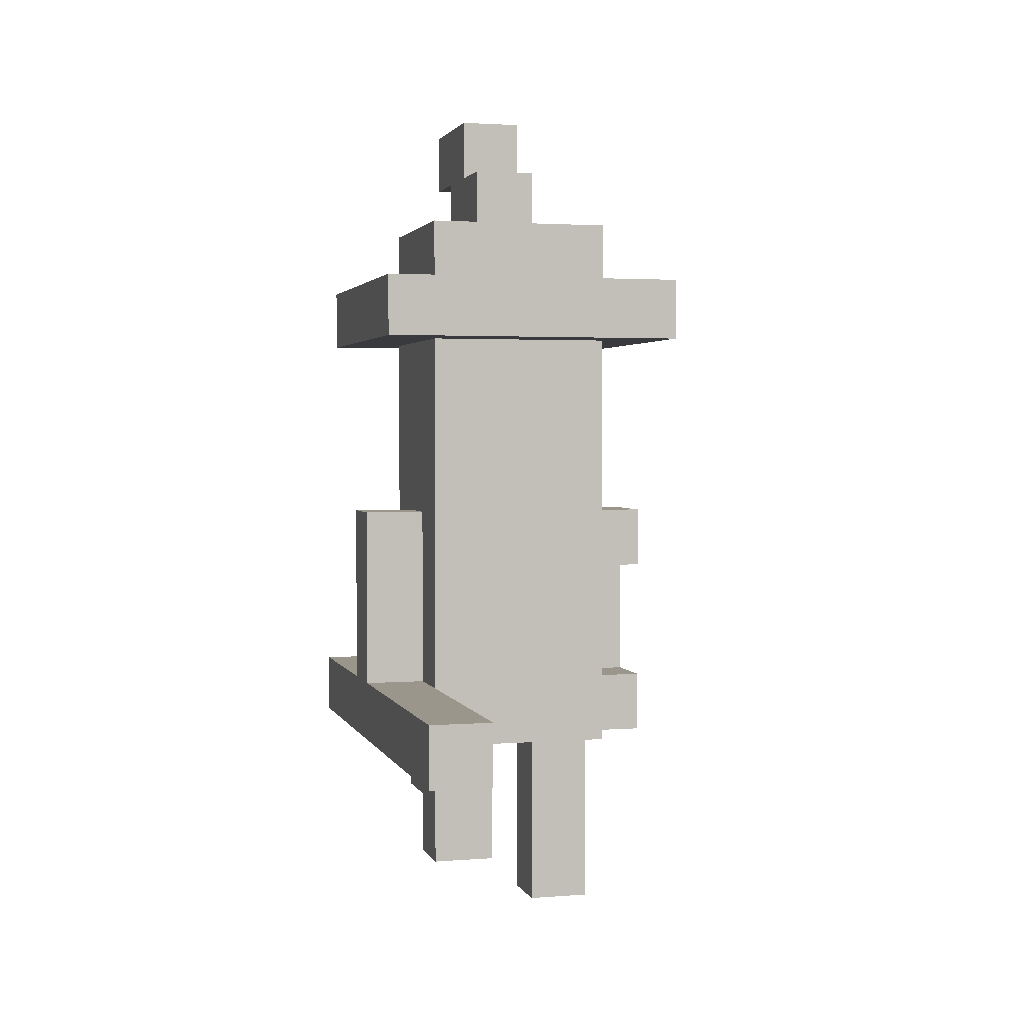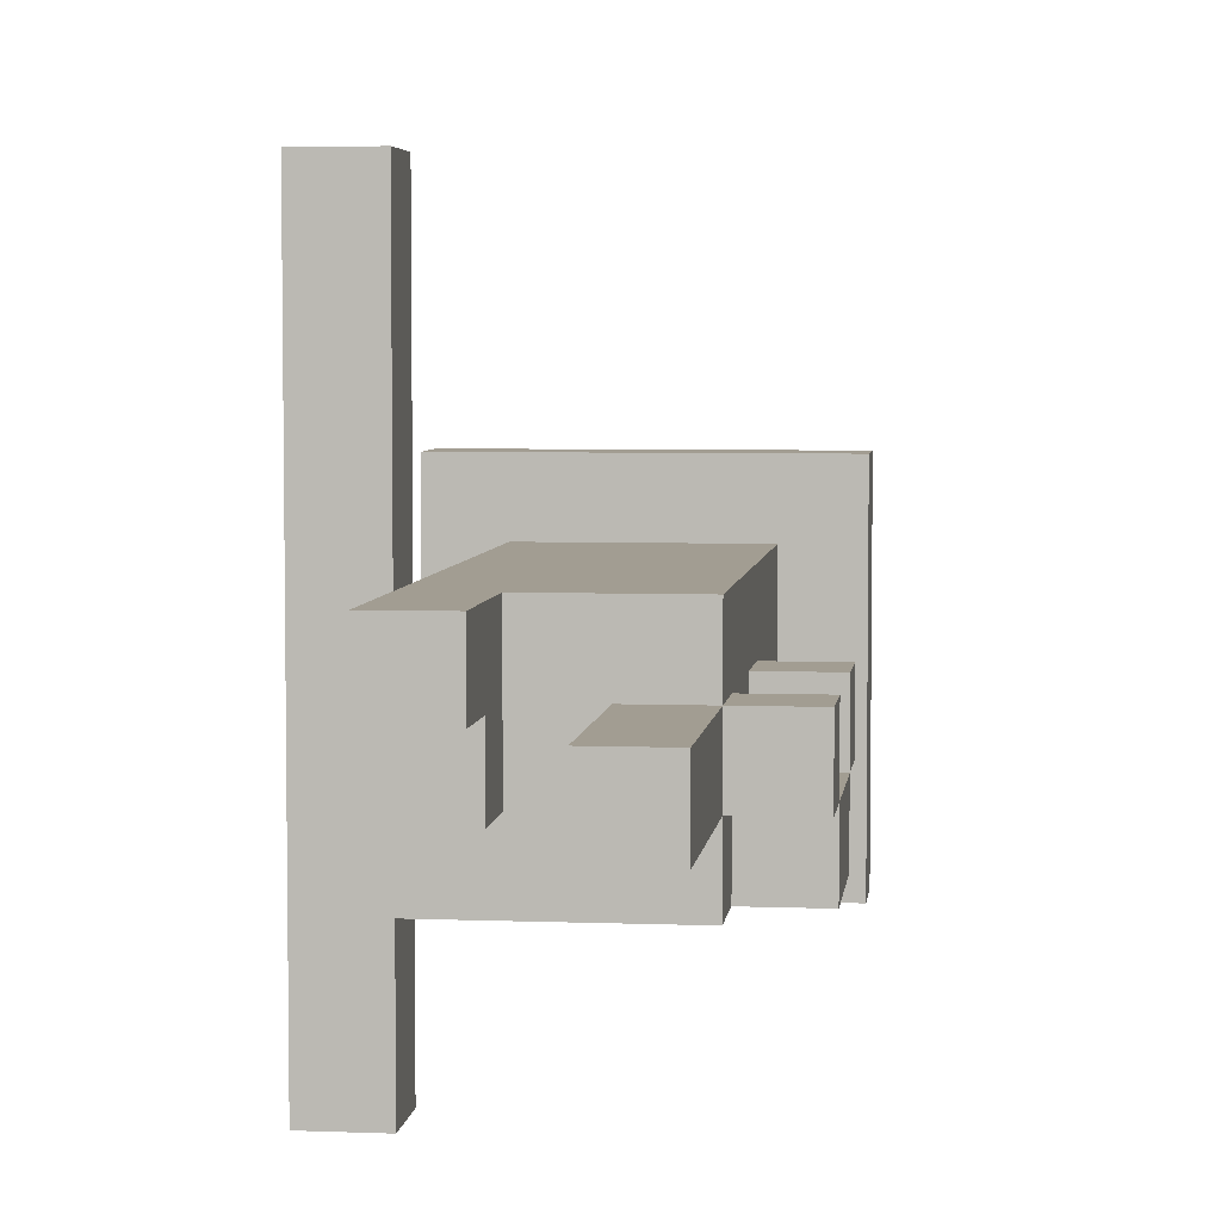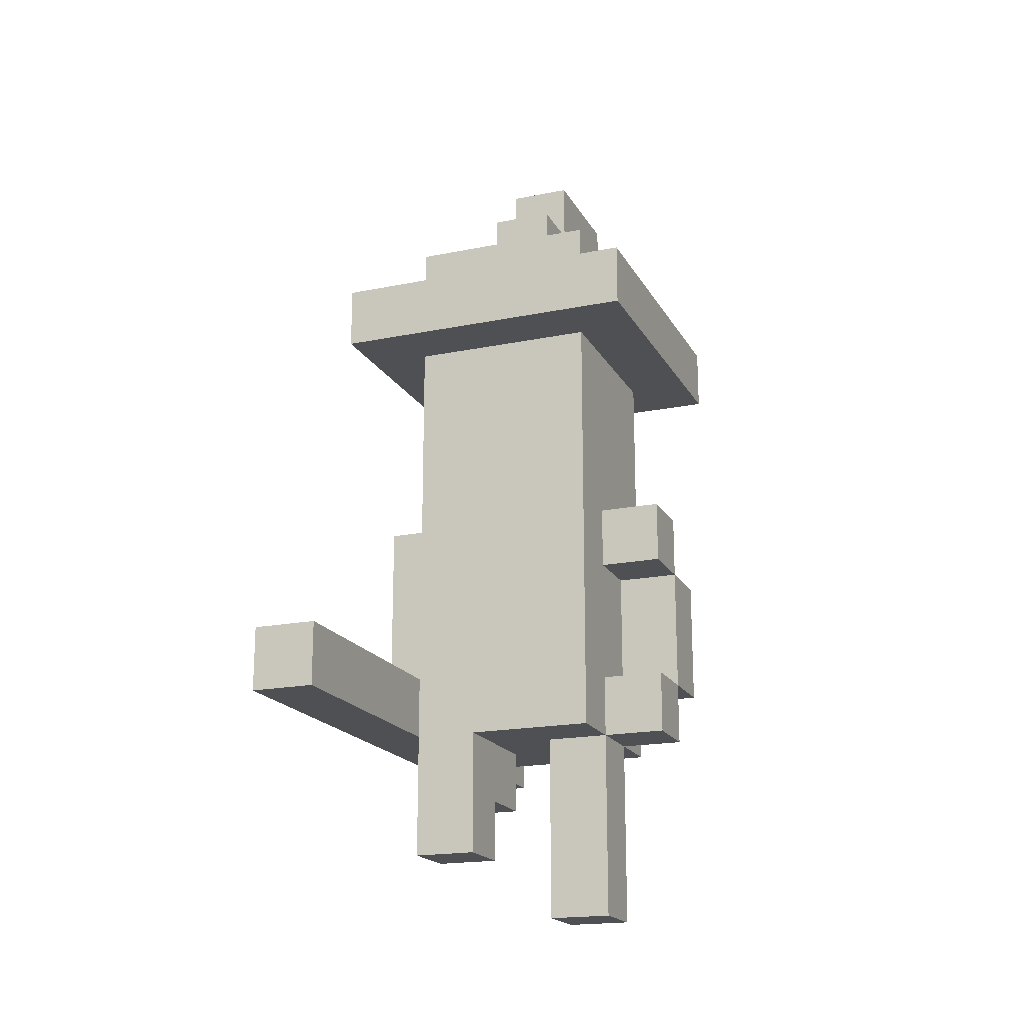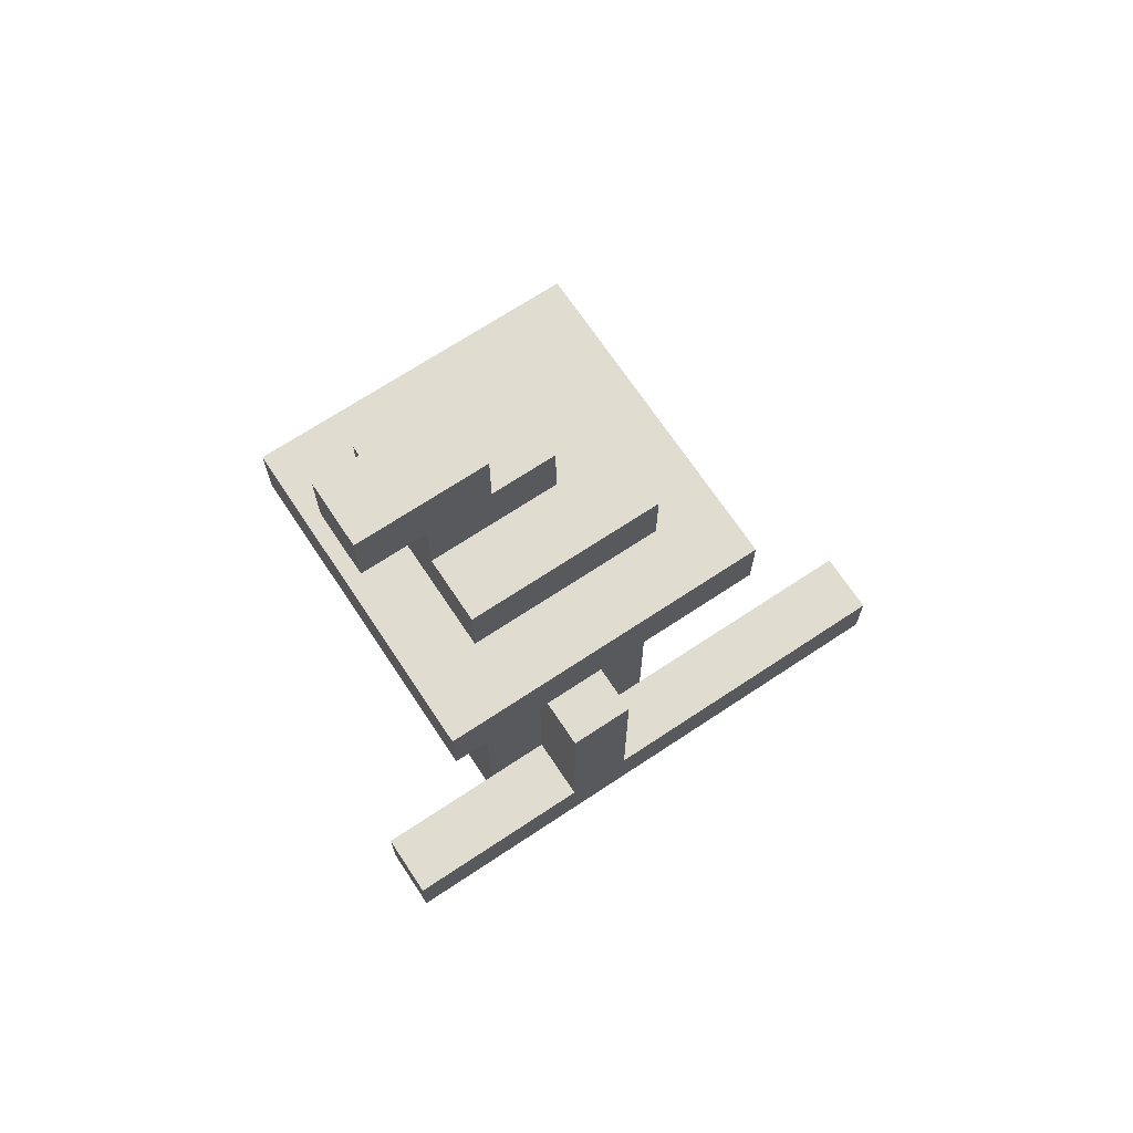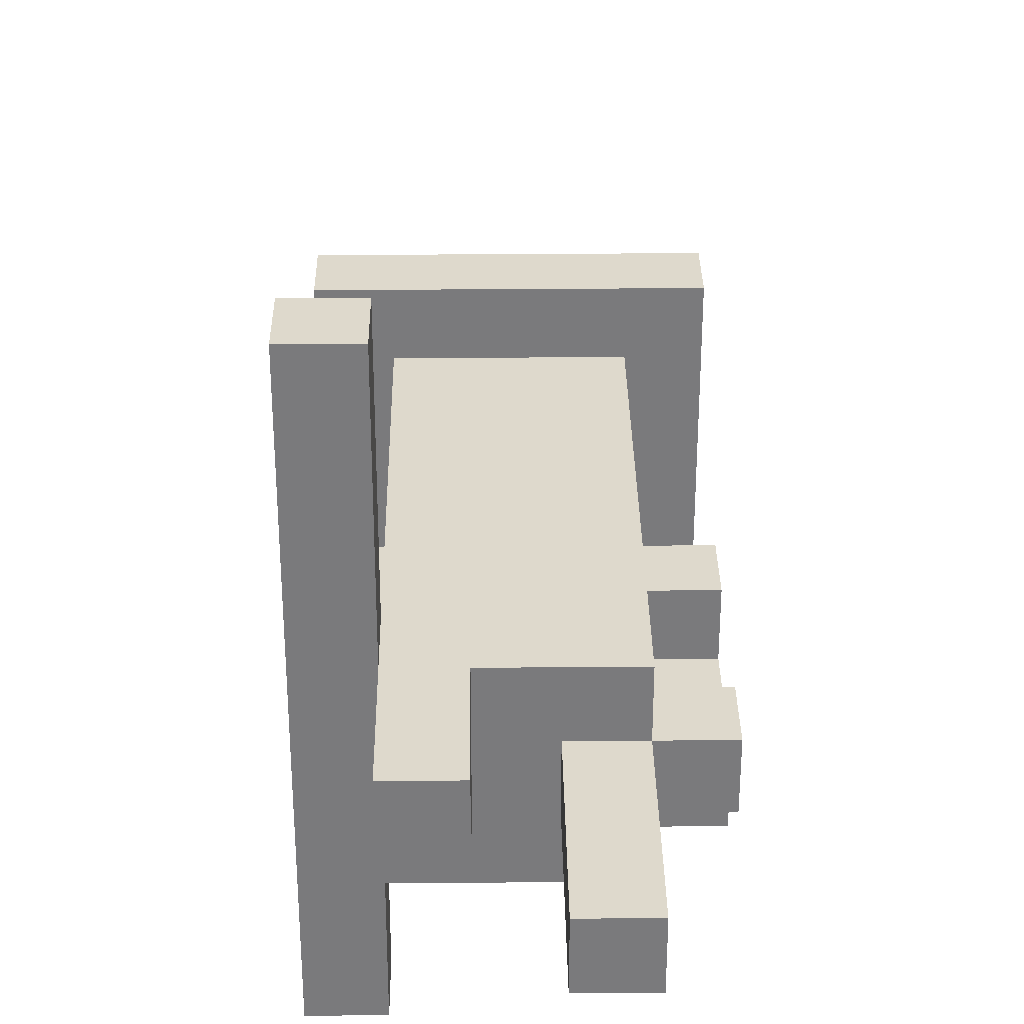
<metadata>
{"format":"obj","ext":"obj","renderer":"f3d","projection":"perspective","resolution":1024,"background":"white","views":[{"elev":2.4,"azim":-15.0,"up":"+Y"},{"elev":4.9,"azim":6.9,"up":"+Z"},{"elev":-18.8,"azim":21.2,"up":"+Y"},{"elev":69.4,"azim":-123.6,"up":"+Y"},{"elev":31.9,"azim":-0.7,"up":"+Z"}]}
</metadata>
<code>
o
v 0.7 2.3 -0.4
v 0.7 2.3 -0.5
v 0.7 2.3 -0.9
v 0.7 2.3 -1
v 0.7 2.3 -1.3
v 0.7 2.4 -0.4
v 0.7 2.4 -0.5
v 0.7 2.4 -0.9
v 0.7 2.4 -1
v 0.7 2.4 -1.3
v 0.7 2.7 -0.9
v 0.7 2.7 -1
v 0.7 3 -0.7
v 0.7 3 -1.2
v 0.7 3.1 -0.7
v 0.7 3.1 -1.2
v 0.8 2.1 -0.8
v 0.8 2.1 -0.9
v 0.8 2.2 -0.9
v 0.8 2.2 -1
v 0.8 2.3 -0.8
v 0.8 2.3 -0.9
v 0.8 2.3 -1
v 0.8 2.4 -0.8
v 0.8 2.4 -0.9
v 0.8 2.4 -1
v 0.8 2.4 -1.1
v 0.8 2.5 -0.8
v 0.8 2.5 -0.9
v 0.8 2.5 -1
v 0.8 2.5 -1.1
v 0.8 2.7 -0.8
v 0.8 2.7 -0.9
v 0.8 2.7 -1
v 0.8 2.7 -1.1
v 0.8 2.8 -0.8
v 0.8 2.8 -0.9
v 0.8 2.9 -0.8
v 0.8 2.9 -0.9
v 0.8 3 -0.8
v 0.8 3 -1.1
v 0.8 3.1 -0.8
v 0.8 3.1 -1.1
v 0.8 3.2 -0.8
v 0.8 3.2 -1.1
v 0.9 3.2 -0.9
v 0.9 3.2 -1.1
v 0.9 3.3 -0.9
v 0.9 3.3 -1
v 0.9 3.3 -1.1
v 0.9 3.3 -1.2
v 0.9 3.4 -1
v 0.9 3.4 -1.2
v 1 2 -0.9
v 1 2 -1
v 1 2.3 -0.9
v 1 2.3 -1
v 0.8 2.3 -0.4
v 0.8 2.3 -0.5
v 0.8 2.3 -0.8
v 0.8 2.3 -1.1
v 0.8 2.3 -1.3
v 0.8 2.4 -0.4
v 0.8 2.4 -0.5
v 0.8 2.4 -0.8
v 0.8 2.4 -1.1
v 0.8 2.4 -1.3
v 0.9 2.1 -0.8
v 0.9 2.1 -0.9
v 0.9 2.2 -0.9
v 0.9 2.2 -1
v 0.9 2.3 -0.8
v 0.9 2.3 -1
v 1 3.2 -0.9
v 1 3.2 -1.1
v 1 3.3 -0.9
v 1 3.3 -1
v 1 3.3 -1.1
v 1 3.3 -1.2
v 1 3.4 -1
v 1 3.4 -1.2
v 1.1 2 -0.9
v 1.1 2 -1
v 1.1 2.3 -0.8
v 1.1 2.3 -0.9
v 1.1 2.3 -1
v 1.1 2.3 -1.1
v 1.1 2.4 -0.9
v 1.1 2.4 -1
v 1.1 2.4 -1.1
v 1.1 2.6 -0.8
v 1.1 2.6 -0.9
v 1.1 2.6 -1
v 1.1 2.6 -1.1
v 1.1 2.7 -0.8
v 1.1 2.7 -0.9
v 1.1 2.7 -1
v 1.1 2.7 -1.1
v 1.1 2.8 -0.8
v 1.1 2.8 -0.9
v 1.1 2.9 -0.8
v 1.1 2.9 -0.9
v 1.1 3 -0.8
v 1.1 3 -1.1
v 1.1 3.1 -0.8
v 1.1 3.1 -1.1
v 1.1 3.2 -0.8
v 1.1 3.2 -1.1
v 1.2 2.3 -0.9
v 1.2 2.3 -1
v 1.2 2.4 -0.9
v 1.2 2.4 -1
v 1.2 2.4 -1.1
v 1.2 2.6 -0.9
v 1.2 2.6 -1
v 1.2 2.6 -1.1
v 1.2 2.7 -0.9
v 1.2 2.7 -1
v 1.2 3 -0.7
v 1.2 3 -1.2
v 1.2 3.1 -0.7
v 1.2 3.1 -1.2
v 0.7 2.3 -0.4
v 0.7 2.4 -0.4
v 0.8 2.3 -0.4
v 0.8 2.4 -0.4
v 0.7 3 -0.7
v 0.7 3.1 -0.7
v 1.2 3 -0.7
v 1.2 3.1 -0.7
v 0.8 2.1 -0.8
v 0.8 2.3 -0.8
v 0.8 2.4 -0.8
v 0.8 2.5 -0.8
v 0.8 2.7 -0.8
v 0.8 2.8 -0.8
v 0.8 2.9 -0.8
v 0.8 3 -0.8
v 0.8 3.1 -0.8
v 0.8 3.2 -0.8
v 0.9 2.1 -0.8
v 0.9 2.3 -0.8
v 0.9 2.4 -0.8
v 0.9 2.5 -0.8
v 0.9 2.6 -0.8
v 0.9 2.8 -0.8
v 0.9 2.9 -0.8
v 1 2.5 -0.8
v 1 2.6 -0.8
v 1 2.7 -0.8
v 1 2.8 -0.8
v 1 2.9 -0.8
v 1.1 2.3 -0.8
v 1.1 2.6 -0.8
v 1.1 2.7 -0.8
v 1.1 2.8 -0.8
v 1.1 2.9 -0.8
v 1.1 3 -0.8
v 1.1 3.1 -0.8
v 1.1 3.2 -0.8
v 0.7 2.4 -0.9
v 0.7 2.7 -0.9
v 0.8 2.4 -0.9
v 0.8 2.5 -0.9
v 0.8 2.7 -0.9
v 0.9 3.2 -0.9
v 0.9 3.3 -0.9
v 1 2 -0.9
v 1 2.3 -0.9
v 1 3.2 -0.9
v 1 3.3 -0.9
v 1.1 2 -0.9
v 1.1 2.3 -0.9
v 1.1 2.4 -0.9
v 1.1 2.6 -0.9
v 1.1 2.7 -0.9
v 1.2 2.3 -0.9
v 1.2 2.4 -0.9
v 1.2 2.6 -0.9
v 1.2 2.7 -0.9
v 0.9 3.3 -1
v 0.9 3.4 -1
v 1 3.3 -1
v 1 3.4 -1
v 1.1 2.4 -1
v 1.1 2.6 -1
v 1.2 2.4 -1
v 1.2 2.6 -1
v 0.8 2.1 -0.9
v 0.8 2.2 -0.9
v 0.9 2.1 -0.9
v 0.9 2.2 -0.9
v 0.7 2.4 -1
v 0.7 2.7 -1
v 0.8 2.2 -1
v 0.8 2.3 -1
v 0.8 2.4 -1
v 0.8 2.5 -1
v 0.8 2.7 -1
v 0.9 2.2 -1
v 0.9 2.3 -1
v 1 2 -1
v 1 2.3 -1
v 1.1 2 -1
v 1.1 2.3 -1
v 1.1 2.4 -1
v 1.1 2.6 -1
v 1.1 2.7 -1
v 1.2 2.3 -1
v 1.2 2.4 -1
v 1.2 2.6 -1
v 1.2 2.7 -1
v 0.8 2.3 -1.1
v 0.8 2.4 -1.1
v 0.8 2.5 -1.1
v 0.8 2.7 -1.1
v 0.8 3 -1.1
v 0.8 3.1 -1.1
v 0.8 3.2 -1.1
v 0.9 2.4 -1.1
v 0.9 2.5 -1.1
v 0.9 2.6 -1.1
v 0.9 3.1 -1.1
v 0.9 3.2 -1.1
v 0.9 3.3 -1.1
v 1 2.5 -1.1
v 1 2.6 -1.1
v 1 2.7 -1.1
v 1 3.1 -1.1
v 1 3.2 -1.1
v 1 3.3 -1.1
v 1.1 2.3 -1.1
v 1.1 2.4 -1.1
v 1.1 2.6 -1.1
v 1.1 2.7 -1.1
v 1.1 3 -1.1
v 1.1 3.1 -1.1
v 1.1 3.2 -1.1
v 1.2 2.4 -1.1
v 1.2 2.6 -1.1
v 0.7 3 -1.2
v 0.7 3.1 -1.2
v 0.9 3.3 -1.2
v 0.9 3.4 -1.2
v 1 3.3 -1.2
v 1 3.4 -1.2
v 1.2 3 -1.2
v 1.2 3.1 -1.2
v 0.7 2.3 -1.3
v 0.7 2.4 -1.3
v 0.8 2.3 -1.3
v 0.8 2.4 -1.3
v 1 2 -0.9
v 1.1 2 -0.9
v 1 2 -1
v 1.1 2 -1
v 0.8 2.1 -0.8
v 0.9 2.1 -0.8
v 0.8 2.1 -0.9
v 0.9 2.1 -0.9
v 0.8 2.2 -0.9
v 0.9 2.2 -0.9
v 0.8 2.2 -1
v 0.9 2.2 -1
v 0.7 2.3 -0.4
v 0.8 2.3 -0.4
v 0.7 2.3 -0.5
v 0.8 2.3 -0.5
v 0.8 2.3 -0.8
v 0.9 2.3 -0.8
v 1.1 2.3 -0.8
v 0.7 2.3 -0.9
v 0.8 2.3 -0.9
v 1 2.3 -0.9
v 1.1 2.3 -0.9
v 1.2 2.3 -0.9
v 0.7 2.3 -1
v 0.8 2.3 -1
v 0.9 2.3 -1
v 1 2.3 -1
v 1.1 2.3 -1
v 1.2 2.3 -1
v 0.8 2.3 -1.1
v 1.1 2.3 -1.1
v 0.7 2.3 -1.3
v 0.8 2.3 -1.3
v 1.1 2.4 -1
v 1.2 2.4 -1
v 1.1 2.4 -1.1
v 1.2 2.4 -1.1
v 1.1 2.6 -0.9
v 1.2 2.6 -0.9
v 1.1 2.6 -1
v 1.2 2.6 -1
v 0.7 3 -0.7
v 1.2 3 -0.7
v 0.8 3 -0.8
v 1.1 3 -0.8
v 0.8 3 -1.1
v 1.1 3 -1.1
v 0.7 3 -1.2
v 1.2 3 -1.2
v 0.9 3.3 -1.1
v 1 3.3 -1.1
v 0.9 3.3 -1.2
v 1 3.3 -1.2
v 0.7 2.4 -0.4
v 0.8 2.4 -0.4
v 0.7 2.4 -0.5
v 0.8 2.4 -0.5
v 0.8 2.4 -0.8
v 0.7 2.4 -0.9
v 0.8 2.4 -0.9
v 1.1 2.4 -0.9
v 1.2 2.4 -0.9
v 0.7 2.4 -1
v 0.8 2.4 -1
v 1.1 2.4 -1
v 1.2 2.4 -1
v 0.8 2.4 -1.1
v 0.7 2.4 -1.3
v 0.8 2.4 -1.3
v 1.1 2.6 -1
v 1.2 2.6 -1
v 1.1 2.6 -1.1
v 1.2 2.6 -1.1
v 0.7 2.7 -0.9
v 0.8 2.7 -0.9
v 1.1 2.7 -0.9
v 1.2 2.7 -0.9
v 0.7 2.7 -1
v 0.8 2.7 -1
v 1.1 2.7 -1
v 1.2 2.7 -1
v 0.7 3.1 -0.7
v 1.2 3.1 -0.7
v 0.8 3.1 -0.8
v 1.1 3.1 -0.8
v 0.8 3.1 -1.1
v 0.9 3.1 -1.1
v 1 3.1 -1.1
v 1.1 3.1 -1.1
v 0.7 3.1 -1.2
v 1.2 3.1 -1.2
v 0.8 3.2 -0.8
v 1.1 3.2 -0.8
v 0.9 3.2 -0.9
v 1 3.2 -0.9
v 0.8 3.2 -1.1
v 0.9 3.2 -1.1
v 1 3.2 -1.1
v 1.1 3.2 -1.1
v 0.9 3.3 -0.9
v 1 3.3 -0.9
v 0.9 3.3 -1
v 1 3.3 -1
v 0.9 3.4 -1
v 1 3.4 -1
v 0.9 3.4 -1.2
v 1 3.4 -1.2
f 6 2 1
f 7 3 2
f 7 2 6
f 8 4 3
f 8 3 7
f 9 5 4
f 9 4 8
f 10 5 9
f 11 9 8
f 12 9 11
f 15 14 13
f 16 14 15
f 19 18 17
f 21 19 17
f 21 20 19
f 22 20 21
f 23 20 22
f 28 25 24
f 29 25 28
f 30 27 26
f 31 27 30
f 32 29 28
f 33 29 32
f 34 31 30
f 35 31 34
f 36 33 32
f 36 34 33
f 36 35 34
f 37 35 36
f 38 37 36
f 39 35 37
f 39 37 38
f 40 39 38
f 41 35 39
f 41 39 40
f 44 43 42
f 45 43 44
f 48 47 46
f 49 47 48
f 50 47 49
f 52 51 50
f 52 50 49
f 53 51 52
f 56 55 54
f 57 55 56
f 58 59 63
f 59 60 64
f 63 59 64
f 64 60 65
f 61 62 66
f 66 62 67
f 68 69 70
f 68 70 72
f 70 71 72
f 72 71 73
f 74 75 76
f 76 75 77
f 77 75 78
f 78 79 80
f 77 78 80
f 80 79 81
f 82 83 85
f 85 83 86
f 84 85 88
f 86 87 89
f 89 87 90
f 84 88 91
f 88 89 91
f 91 89 92
f 92 89 93
f 91 92 95
f 95 92 96
f 93 94 97
f 97 94 98
f 95 96 99
f 96 97 99
f 97 98 99
f 99 98 100
f 99 100 101
f 100 98 102
f 101 100 102
f 101 102 103
f 102 98 104
f 103 102 104
f 105 106 107
f 107 106 108
f 109 110 111
f 111 110 112
f 112 113 115
f 115 113 116
f 114 115 117
f 117 115 118
f 119 120 121
f 121 120 122
f 125 124 123
f 126 124 125
f 129 128 127
f 130 128 129
f 141 132 131
f 141 133 132
f 142 133 141
f 143 134 133
f 143 133 142
f 144 135 134
f 144 134 143
f 145 135 144
f 146 136 135
f 146 137 136
f 147 138 137
f 147 137 146
f 148 143 142
f 148 145 144
f 148 144 143
f 149 135 145
f 149 145 148
f 150 146 135
f 150 135 149
f 150 147 146
f 151 147 150
f 152 138 147
f 152 147 151
f 153 149 148
f 153 148 142
f 154 150 149
f 154 149 153
f 155 151 150
f 155 150 154
f 156 152 151
f 156 151 155
f 157 138 152
f 157 152 156
f 158 138 157
f 159 140 139
f 160 140 159
f 163 162 161
f 164 162 163
f 165 162 164
f 170 167 166
f 171 167 170
f 172 169 168
f 173 169 172
f 177 174 173
f 178 174 177
f 179 176 175
f 180 176 179
f 183 182 181
f 184 182 183
f 187 186 185
f 188 186 187
f 189 190 191
f 191 190 192
f 193 194 197
f 197 194 198
f 198 194 199
f 195 196 200
f 200 196 201
f 202 203 204
f 204 203 205
f 205 206 209
f 209 206 210
f 207 208 211
f 211 208 212
f 213 214 220
f 214 215 220
f 215 216 221
f 220 215 221
f 221 216 222
f 218 219 223
f 223 219 224
f 220 221 226
f 221 222 226
f 222 216 227
f 226 222 227
f 216 217 228
f 227 216 228
f 224 225 229
f 223 224 229
f 229 225 230
f 230 225 231
f 220 226 232
f 226 227 232
f 213 220 232
f 232 227 233
f 227 228 234
f 233 227 234
f 228 217 235
f 234 228 235
f 235 217 236
f 229 230 237
f 237 230 238
f 233 234 239
f 239 234 240
f 243 244 245
f 245 244 246
f 241 242 247
f 247 242 248
f 249 250 251
f 251 250 252
f 255 254 253
f 256 254 255
f 259 258 257
f 260 258 259
f 263 262 261
f 264 262 263
f 267 266 265
f 268 266 267
f 269 268 267
f 272 269 267
f 273 269 272
f 274 271 270
f 275 271 274
f 277 273 272
f 278 273 277
f 279 274 270
f 280 274 279
f 281 276 275
f 282 276 281
f 283 280 279
f 283 278 277
f 283 281 280
f 283 279 278
f 284 281 283
f 285 283 277
f 286 283 285
f 289 288 287
f 290 288 289
f 293 292 291
f 294 292 293
f 297 296 295
f 298 296 297
f 299 297 295
f 300 296 298
f 301 299 295
f 301 300 299
f 302 296 300
f 302 300 301
f 305 304 303
f 306 304 305
f 307 308 309
f 309 308 310
f 309 310 311
f 309 311 312
f 312 311 313
f 314 315 318
f 318 315 319
f 316 317 320
f 316 320 321
f 321 320 322
f 323 324 325
f 325 324 326
f 327 328 331
f 331 328 332
f 329 330 333
f 333 330 334
f 335 336 337
f 337 336 338
f 335 337 339
f 338 336 342
f 340 341 343
f 341 342 343
f 335 339 343
f 339 340 343
f 342 336 344
f 343 342 344
f 345 346 347
f 347 346 348
f 345 347 349
f 349 347 350
f 348 346 351
f 351 346 352
f 353 354 355
f 355 354 356
f 357 358 359
f 359 358 360

</code>
